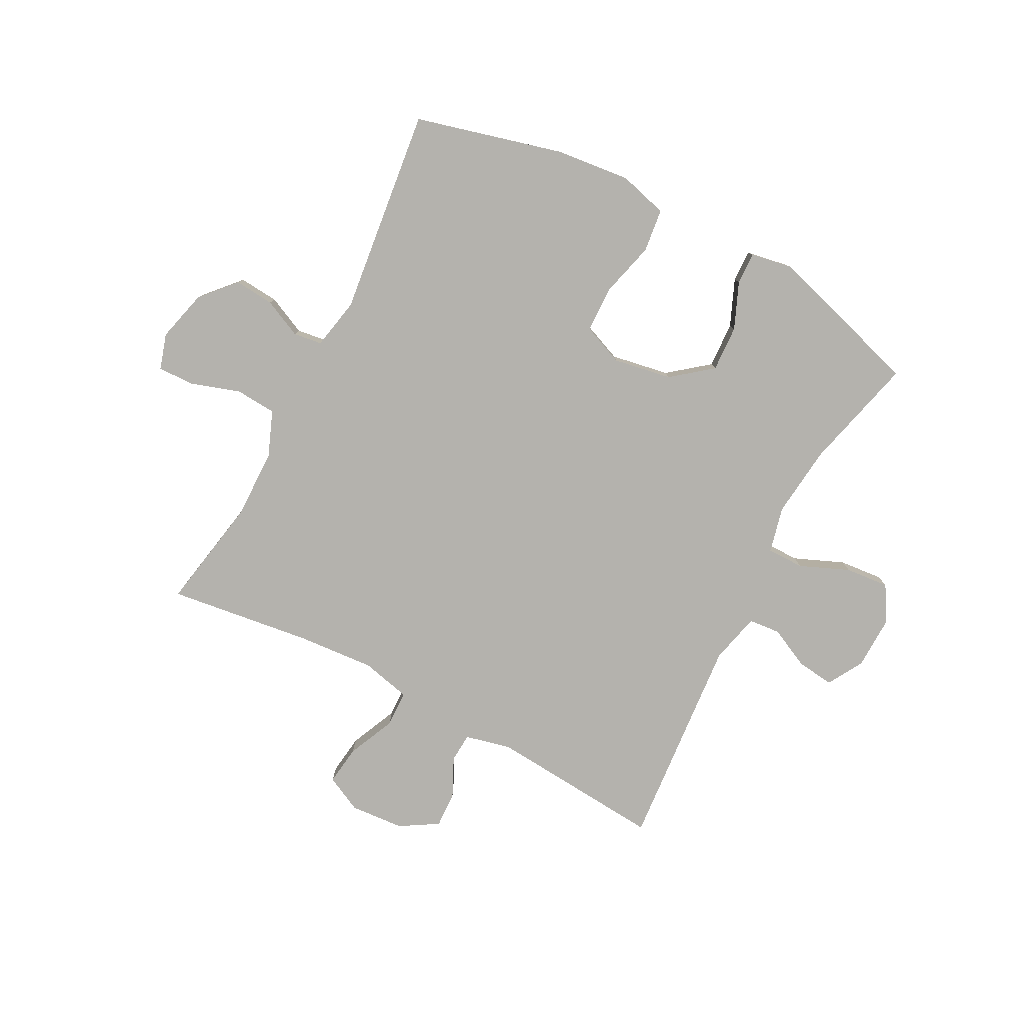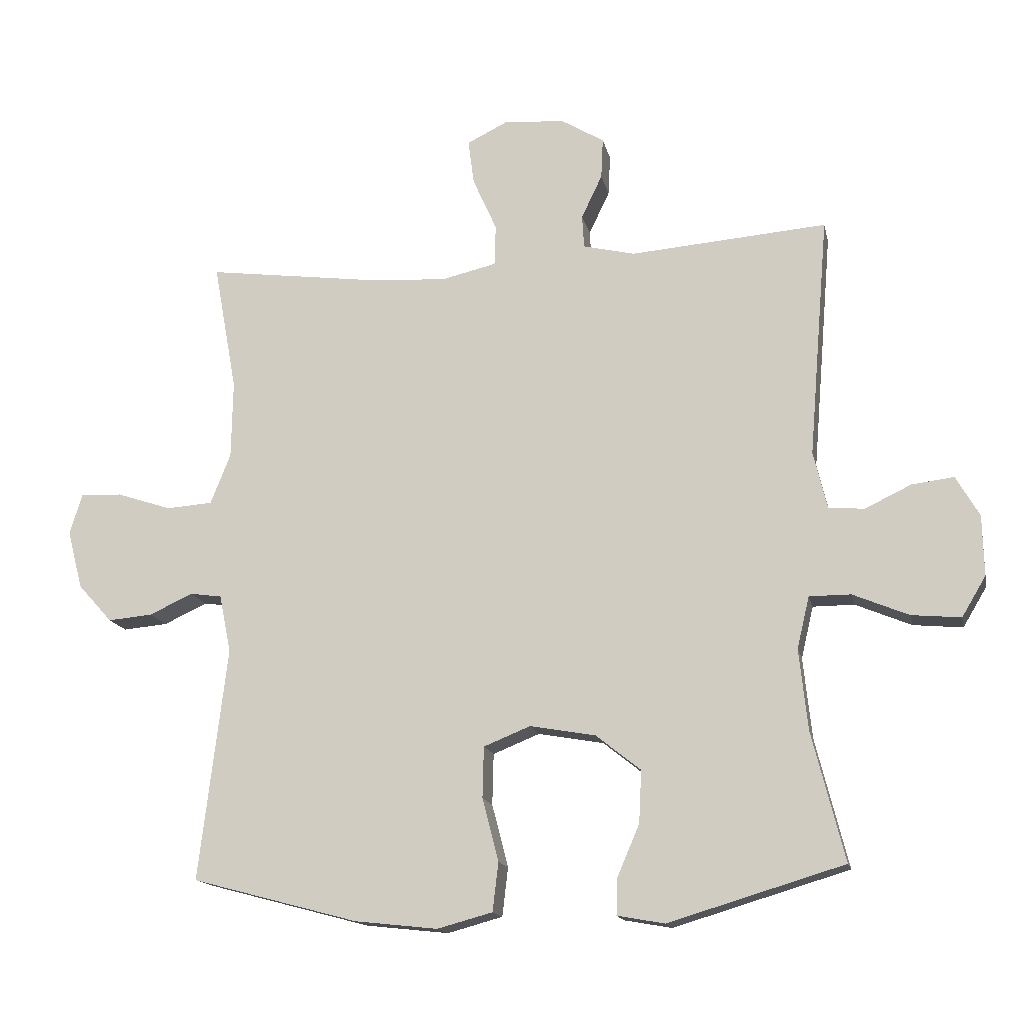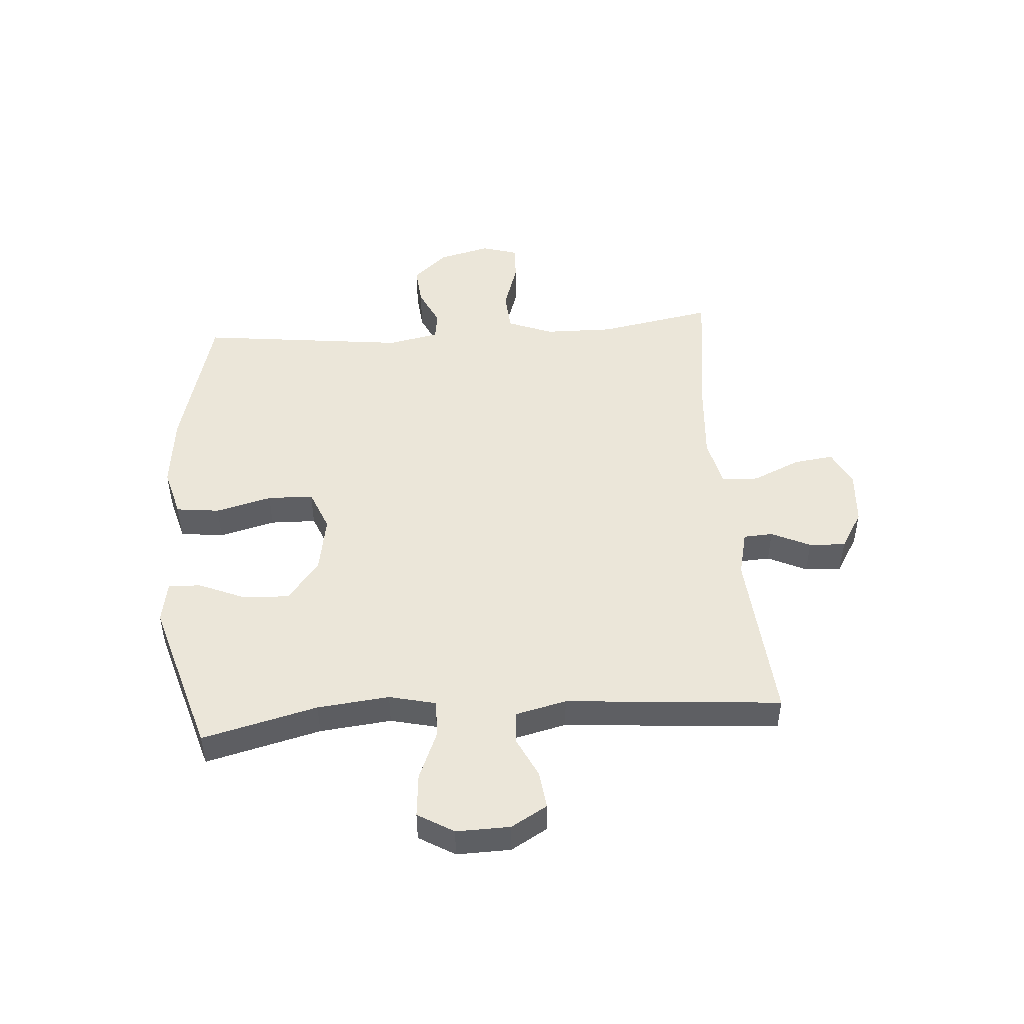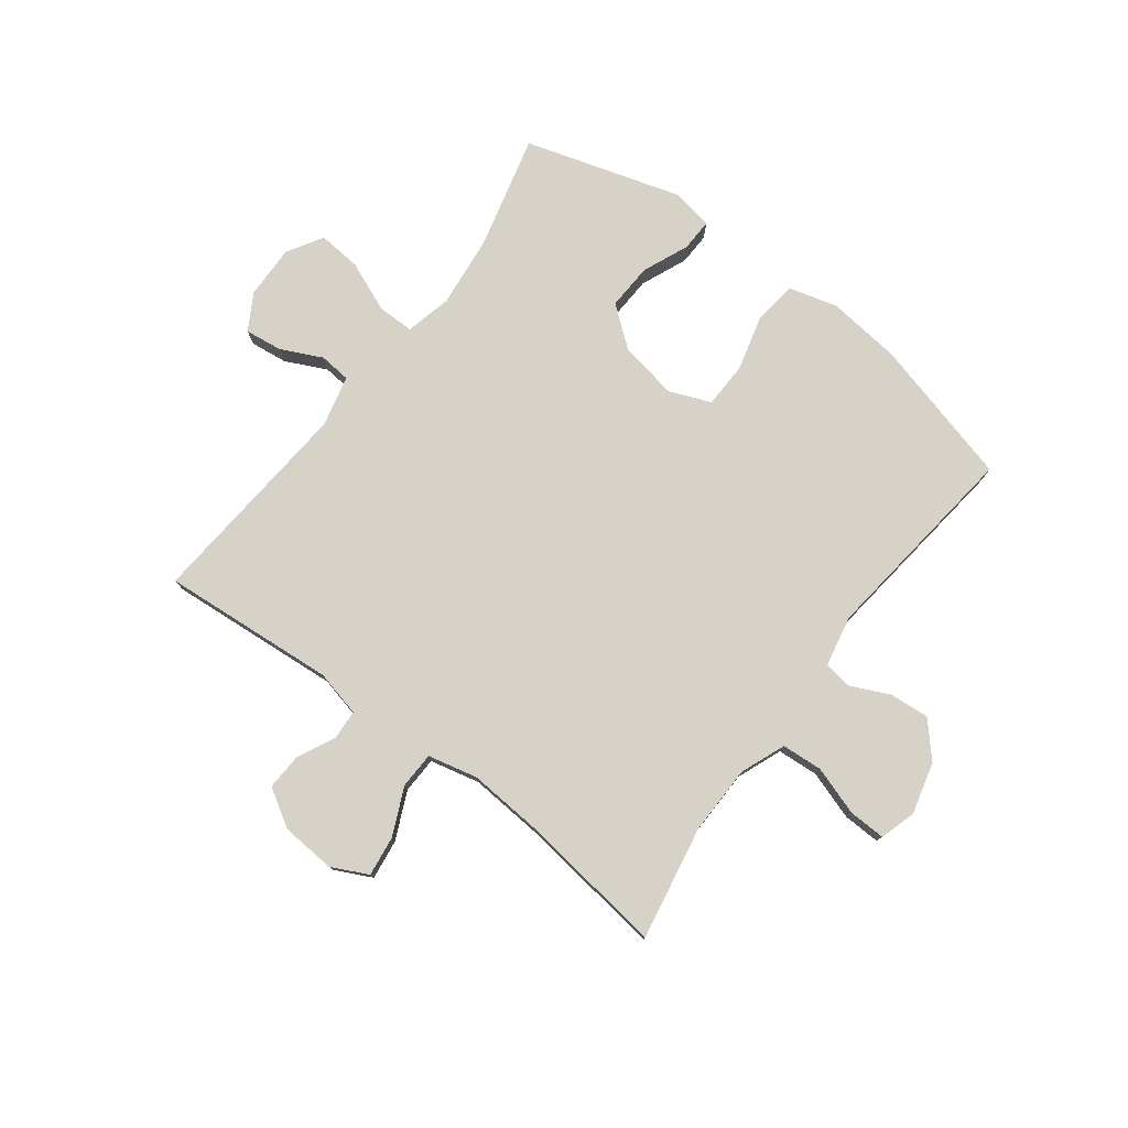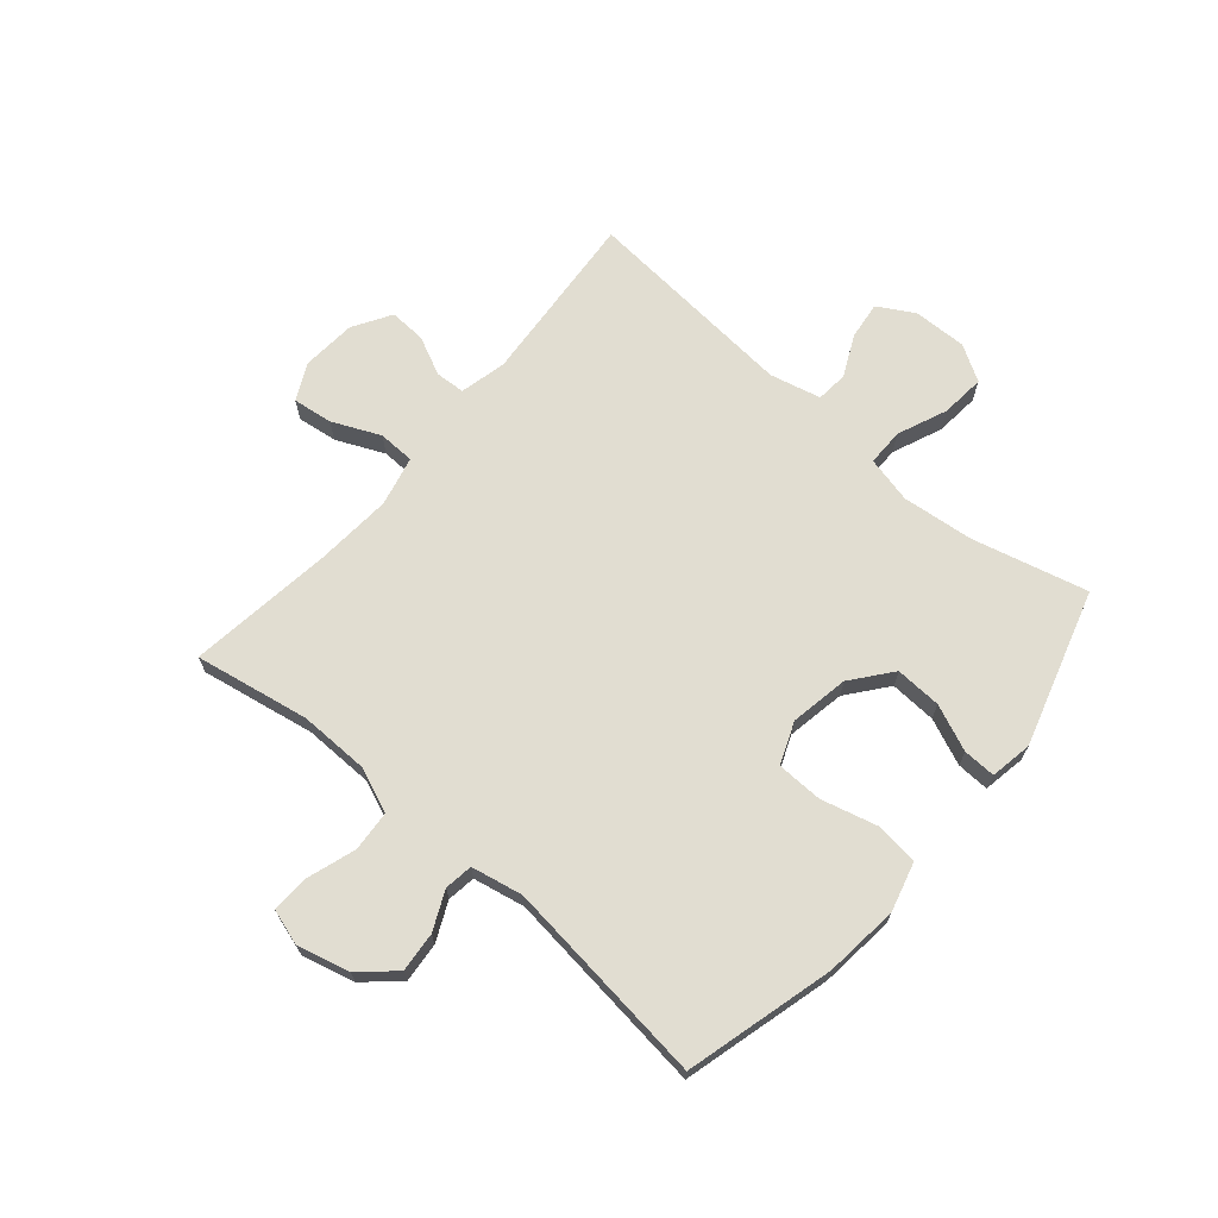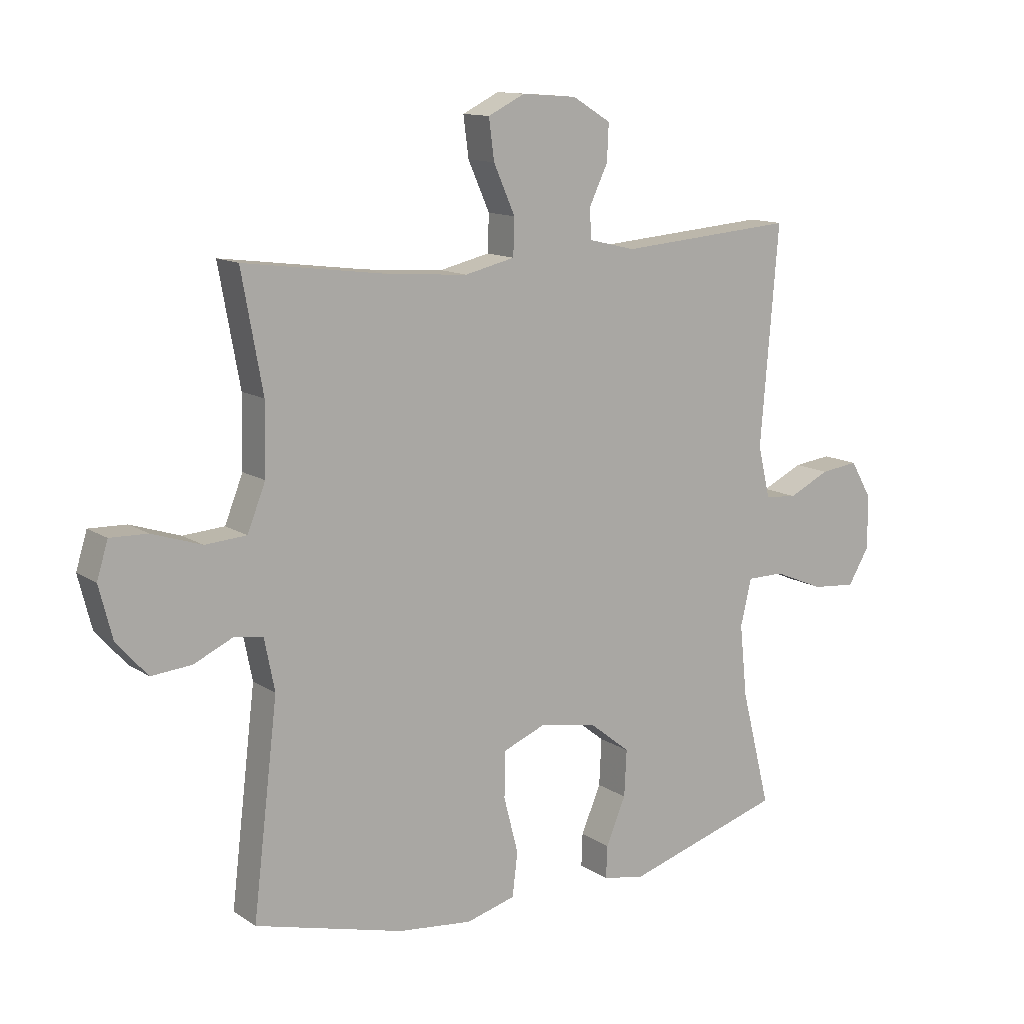
<metadata>
{"format":"obj","ext":"obj","renderer":"f3d","projection":"perspective","resolution":1024,"background":"white","views":[{"elev":-79.6,"azim":152.3,"up":"+Y"},{"elev":-15.3,"azim":-168.1,"up":"+Z"},{"elev":48.1,"azim":-94.3,"up":"+Y"},{"elev":77.8,"azim":37.0,"up":"+Y"},{"elev":68.7,"azim":130.5,"up":"+Y"},{"elev":12.6,"azim":145.7,"up":"+Z"}]}
</metadata>
<code>
v 0.5 0.07 -0.5
v 0.244 0.07 -0.568
v 0.116 0.07 -0.582
v 0.031 0.07 -0.559
v 0.022 0.07 -0.484
v 0.047 0.07 -0.387
v 0.045 0.07 -0.308
v -0.027 0.07 -0.279
v -0.128 0.07 -0.297
v -0.197 0.07 -0.352
v -0.193 0.07 -0.432
v -0.159 0.07 -0.512
v -0.157 0.07 -0.568
v -0.23 0.07 -0.581
v -0.5 0.07 -0.5
v -0.45 0.07 -0.301
v -0.437 0.07 -0.177
v -0.456 0.07 -0.097
v -0.52 0.07 -0.097
v -0.606 0.07 -0.133
v -0.682 0.07 -0.14
v -0.719 0.07 -0.078
v -0.717 0.07 0.015
v -0.681 0.07 0.077
v -0.616 0.07 0.069
v -0.545 0.07 0.035
v -0.49 0.07 0.04
v -0.469 0.07 0.128
v -0.5 0.07 0.5
v -0.197 0.07 0.476
v -0.117 0.07 0.495
v -0.114 0.07 0.546
v -0.146 0.07 0.613
v -0.149 0.07 0.676
v -0.083 0.07 0.716
v 0.011 0.07 0.723
v 0.074 0.07 0.692
v 0.065 0.07 0.623
v 0.028 0.07 0.54
v 0.03 0.07 0.477
v 0.116 0.07 0.457
v 0.25 0.07 0.467
v 0.5 0.07 0.5
v 0.464 0.07 0.302
v 0.466 0.07 0.182
v 0.497 0.07 0.104
v 0.568 0.07 0.099
v 0.653 0.07 0.127
v 0.717 0.07 0.129
v 0.736 0.07 0.067
v 0.713 0.07 -0.023
v 0.66 0.07 -0.082
v 0.591 0.07 -0.076
v 0.524 0.07 -0.045
v 0.475 0.07 -0.052
v 0.457 0.07 -0.141
v 0.5 0 -0.5
v 0.244 0 -0.568
v 0.116 0 -0.582
v 0.031 0 -0.559
v 0.022 0 -0.484
v 0.047 0 -0.387
v 0.045 0 -0.308
v -0.027 0 -0.279
v -0.128 0 -0.297
v -0.197 0 -0.352
v -0.193 0 -0.432
v -0.159 0 -0.512
v -0.157 0 -0.568
v -0.23 0 -0.581
v -0.5 0 -0.5
v -0.45 0 -0.301
v -0.437 0 -0.177
v -0.456 0 -0.097
v -0.52 0 -0.097
v -0.606 0 -0.133
v -0.682 0 -0.14
v -0.719 0 -0.078
v -0.717 0 0.015
v -0.681 0 0.077
v -0.616 0 0.069
v -0.545 0 0.035
v -0.49 0 0.04
v -0.469 0 0.128
v -0.5 0 0.5
v -0.197 0 0.476
v -0.117 0 0.495
v -0.114 0 0.546
v -0.146 0 0.613
v -0.149 0 0.676
v -0.083 0 0.716
v 0.011 0 0.723
v 0.074 0 0.692
v 0.065 0 0.623
v 0.028 0 0.54
v 0.03 0 0.477
v 0.116 0 0.457
v 0.25 0 0.467
v 0.5 0 0.5
v 0.464 0 0.302
v 0.466 0 0.182
v 0.497 0 0.104
v 0.568 0 0.099
v 0.653 0 0.127
v 0.717 0 0.129
v 0.736 0 0.067
v 0.713 0 -0.023
v 0.66 0 -0.082
v 0.591 0 -0.076
v 0.524 0 -0.045
v 0.475 0 -0.052
v 0.457 0 -0.141
f 51 52 53 54
f 49 50 51 54
f 47 48 49 54
f 46 47 54 55
f 45 46 55 56
f 42 43 44
f 41 42 44 45
f 40 41 45 56
f 36 37 38 39
f 36 39 40
f 35 36 40
f 32 33 34 35
f 31 32 35 40
f 30 31 40 56
f 28 29 30 56
f 23 24 25 26
f 23 26 27
f 22 23 27
f 19 20 21 22
f 18 19 22 27
f 13 14 15 16
f 11 12 13 16
f 10 11 16 17
f 9 10 17 18
f 3 4 5 6
f 3 6 7
f 2 3 7
f 1 2 7
f 56 1 7
f 28 56 7 8
f 18 27 28
f 8 9 18 28
f 110 109 108 107
f 110 107 106 105
f 110 105 104 103
f 111 110 103 102
f 112 111 102 101
f 100 99 98
f 101 100 98 97
f 112 101 97 96
f 95 94 93 92
f 96 95 92
f 96 92 91
f 91 90 89 88
f 96 91 88 87
f 112 96 87 86
f 112 86 85 84
f 82 81 80 79
f 83 82 79
f 83 79 78
f 78 77 76 75
f 83 78 75 74
f 72 71 70 69
f 72 69 68 67
f 73 72 67 66
f 74 73 66 65
f 62 61 60 59
f 63 62 59
f 63 59 58
f 63 58 57
f 63 57 112
f 64 63 112 84
f 84 83 74
f 84 74 65 64
f 1 57 58 2
f 2 58 59 3
f 3 59 60 4
f 4 60 61 5
f 5 61 62 6
f 6 62 63 7
f 7 63 64 8
f 8 64 65 9
f 9 65 66 10
f 10 66 67 11
f 11 67 68 12
f 12 68 69 13
f 13 69 70 14
f 14 70 71 15
f 15 71 72 16
f 16 72 73 17
f 17 73 74 18
f 18 74 75 19
f 19 75 76 20
f 20 76 77 21
f 21 77 78 22
f 22 78 79 23
f 23 79 80 24
f 24 80 81 25
f 25 81 82 26
f 26 82 83 27
f 27 83 84 28
f 28 84 85 29
f 29 85 86 30
f 30 86 87 31
f 31 87 88 32
f 32 88 89 33
f 33 89 90 34
f 34 90 91 35
f 35 91 92 36
f 36 92 93 37
f 37 93 94 38
f 38 94 95 39
f 39 95 96 40
f 40 96 97 41
f 41 97 98 42
f 42 98 99 43
f 43 99 100 44
f 44 100 101 45
f 45 101 102 46
f 46 102 103 47
f 47 103 104 48
f 48 104 105 49
f 49 105 106 50
f 50 106 107 51
f 51 107 108 52
f 52 108 109 53
f 53 109 110 54
f 54 110 111 55
f 55 111 112 56
f 56 112 57 1

</code>
